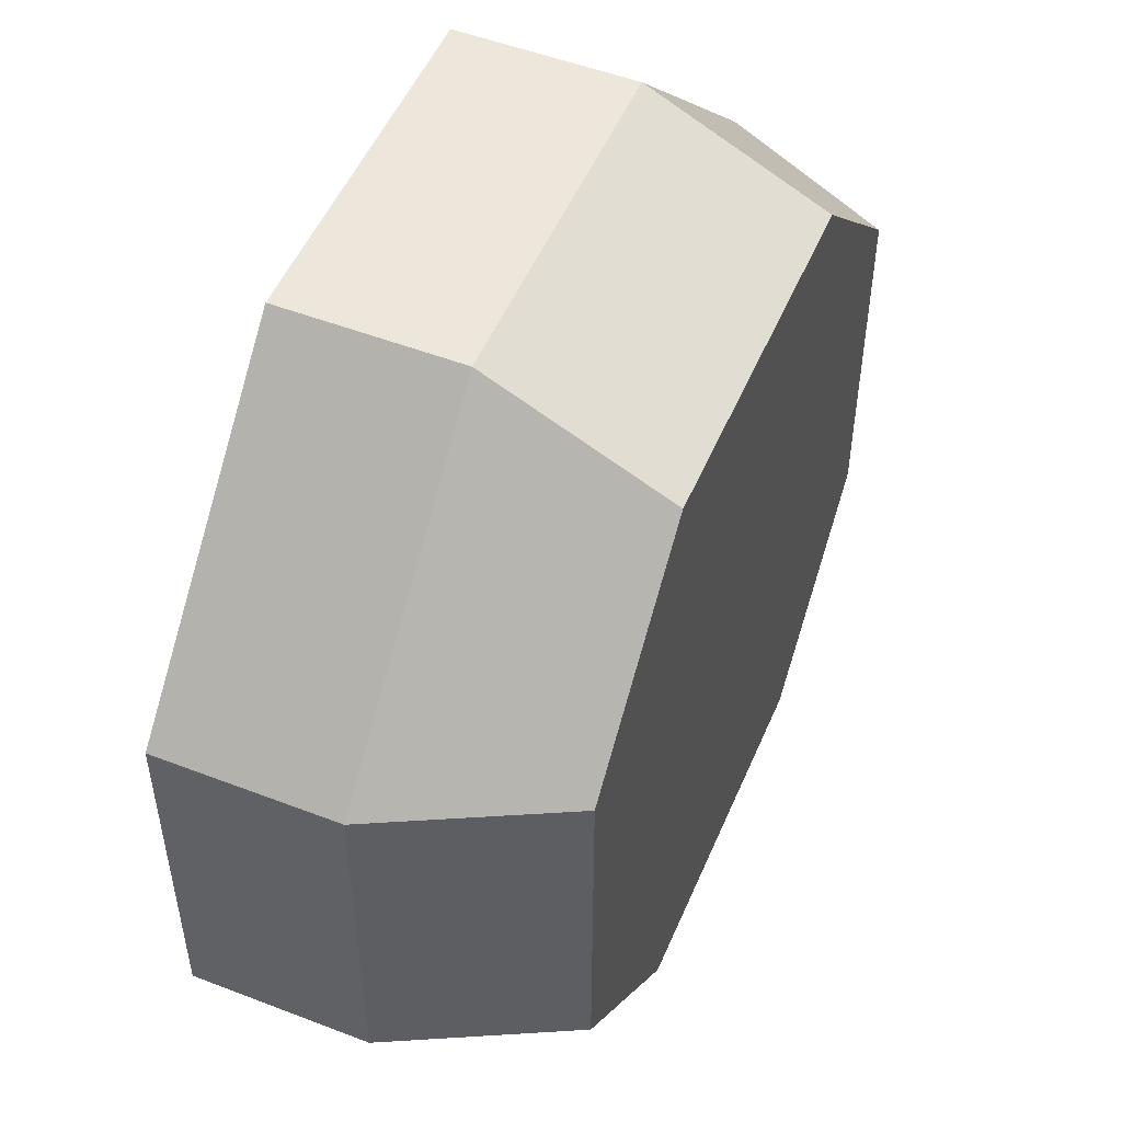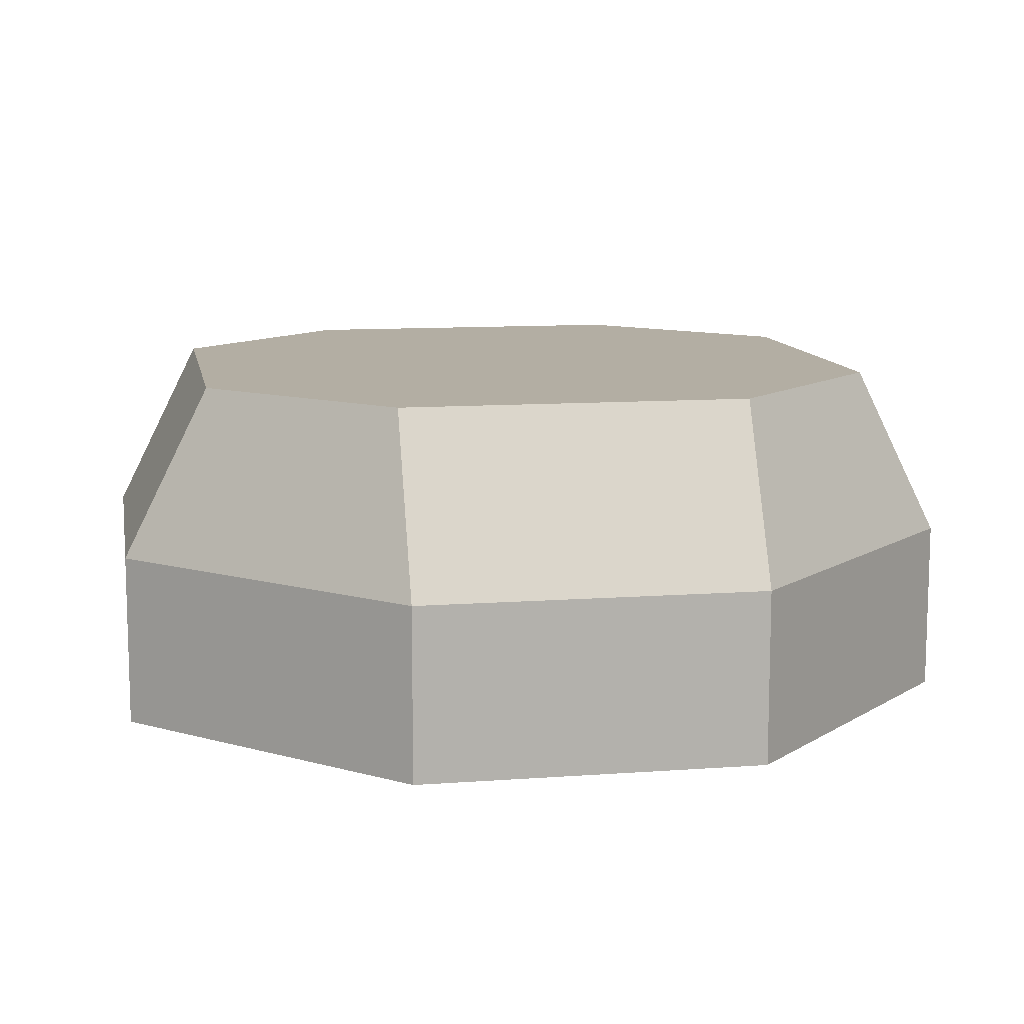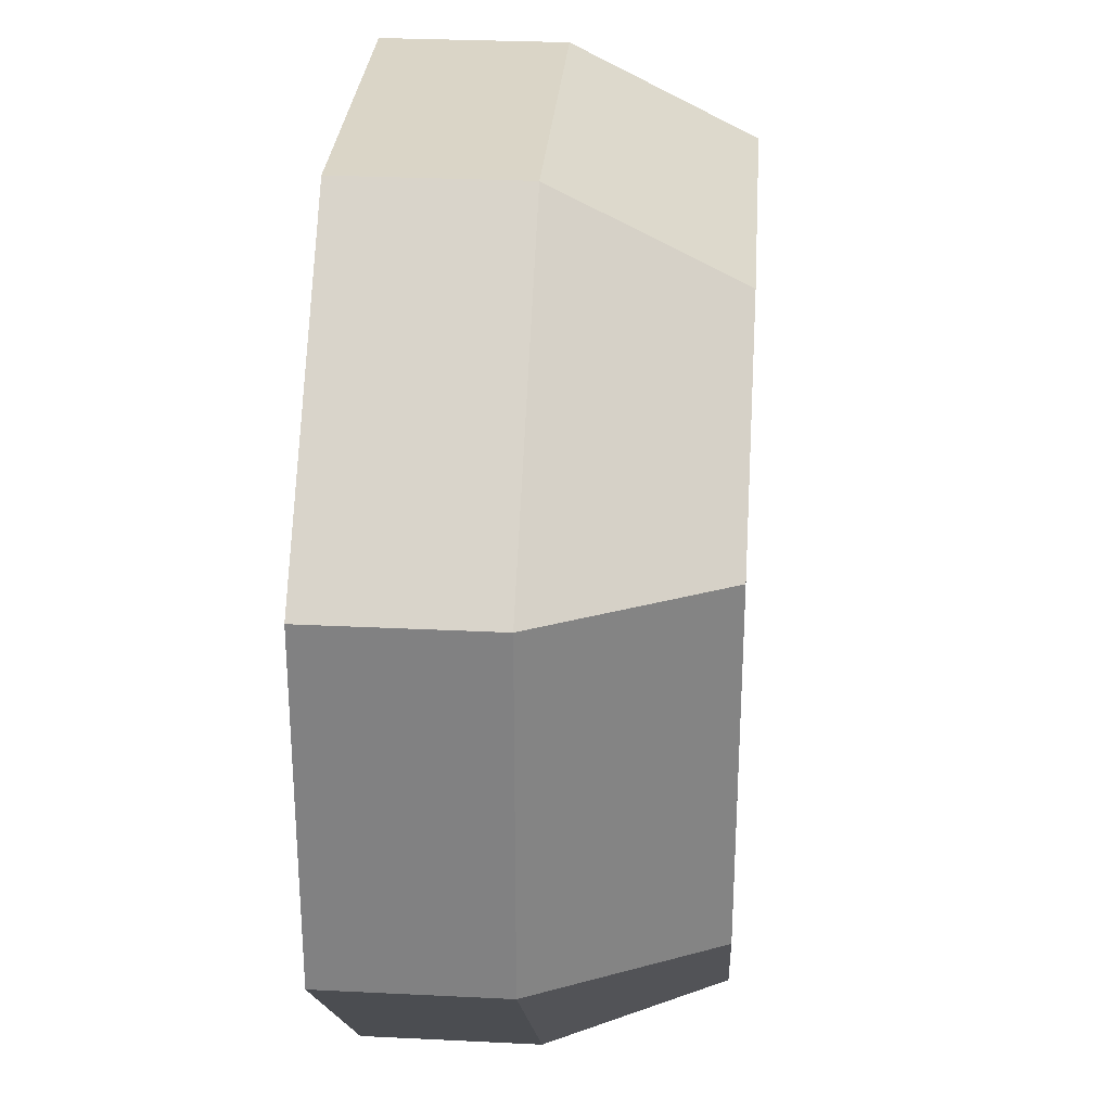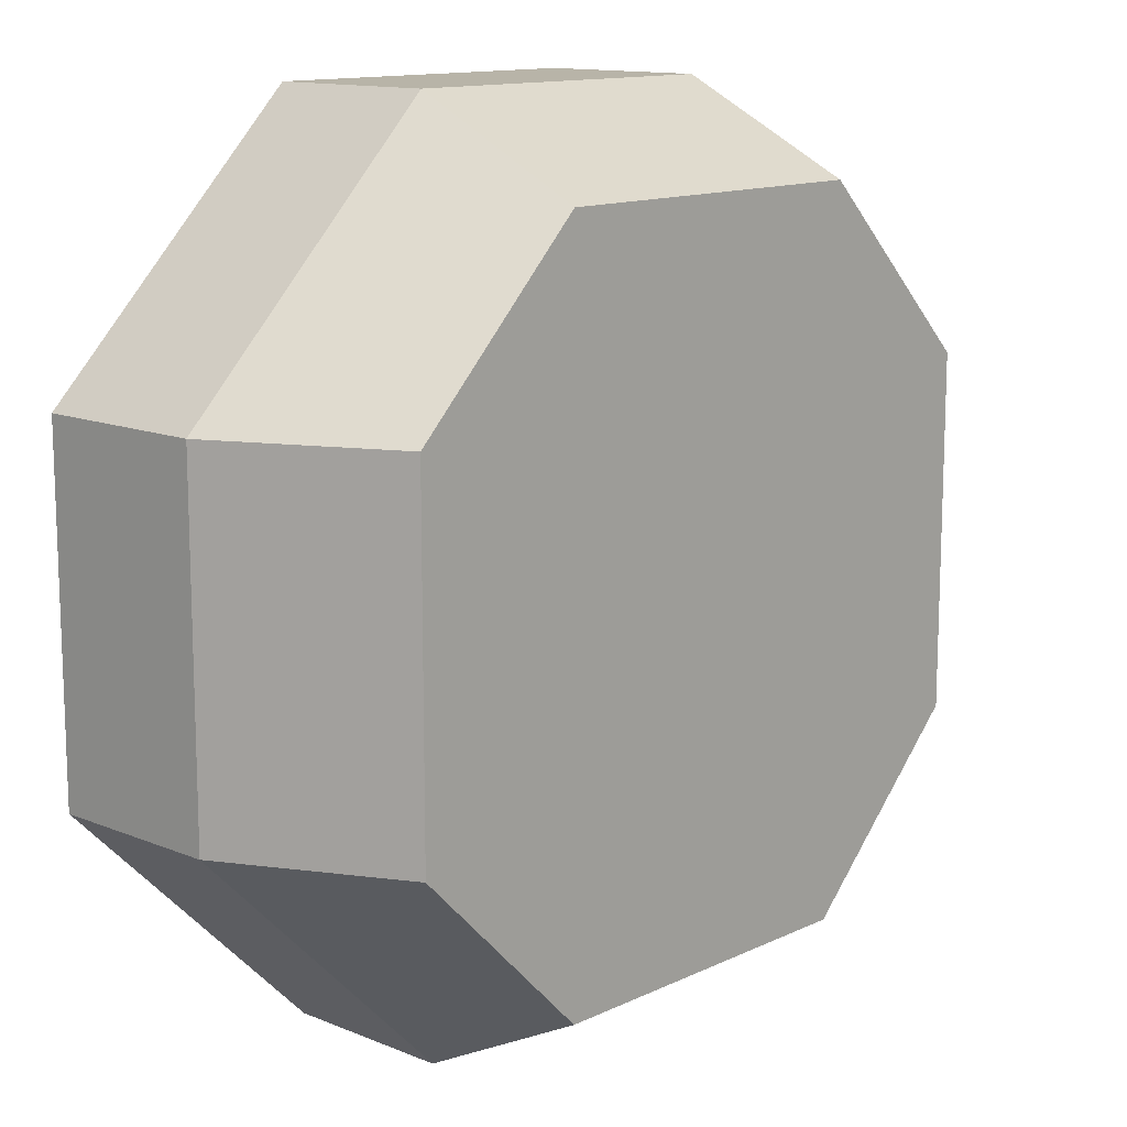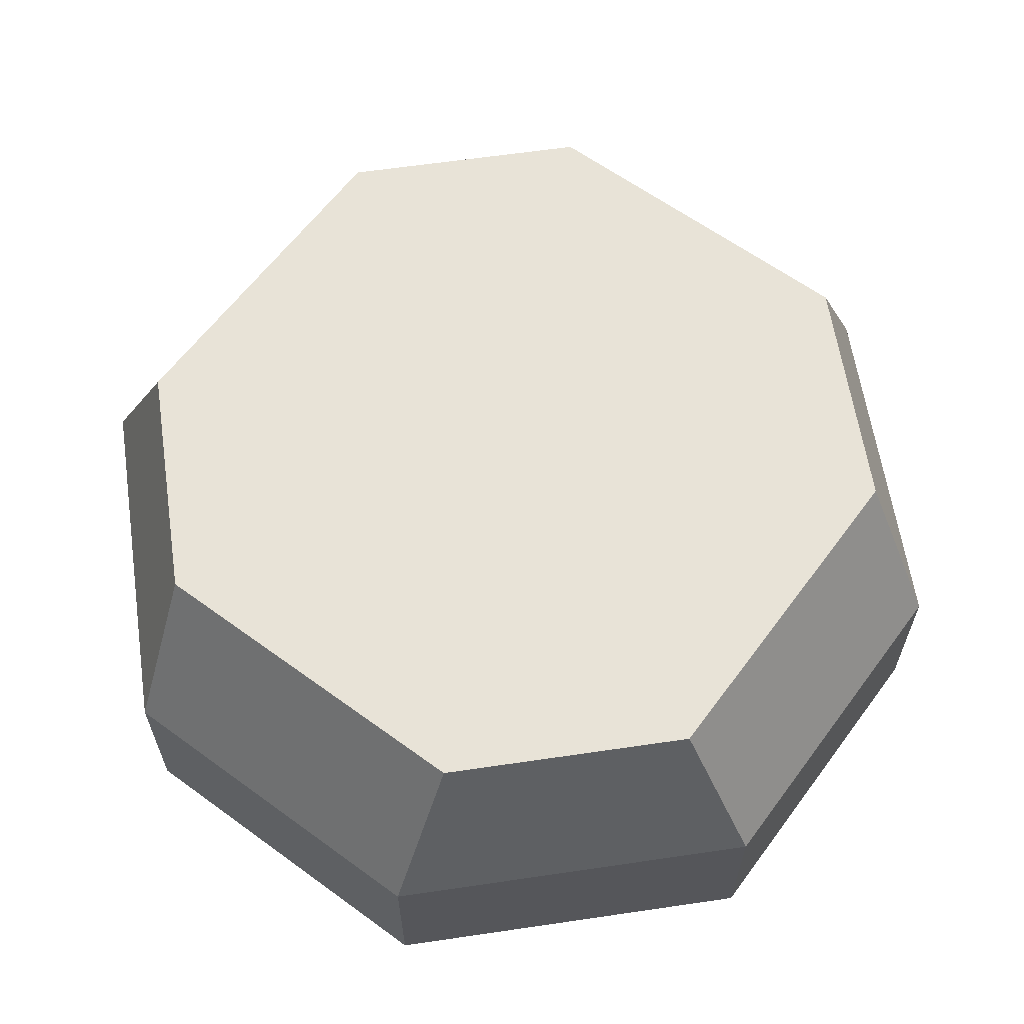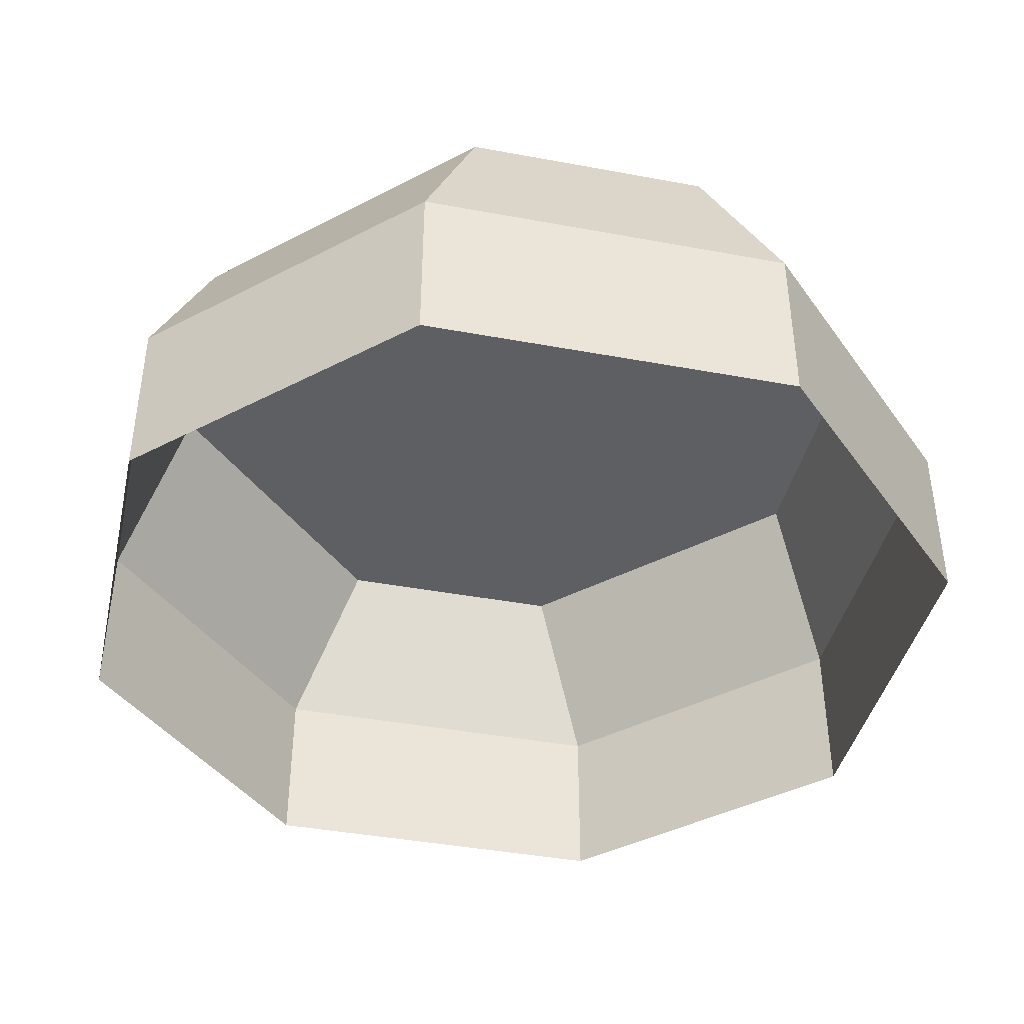
<metadata>
{"format":"obj","ext":"obj","renderer":"f3d","projection":"perspective","resolution":1024,"background":"white","views":[{"elev":51.3,"azim":112.7,"up":"+Z"},{"elev":11.0,"azim":79.7,"up":"+Y"},{"elev":29.0,"azim":94.2,"up":"+Z"},{"elev":13.0,"azim":132.9,"up":"+Z"},{"elev":62.1,"azim":36.5,"up":"+Y"},{"elev":-41.3,"azim":122.3,"up":"+Y"}]}
</metadata>
<code>
v -0.0625 0 0.1562
v -0.1562 0 0.0625
v -0.1562 0.0625 0.0625
v -0.0625 0.0625 0.1562
v 0.0625 0 0.1562
v 0.0625 0.0625 0.1562
v 0.1562 0 0.0625
v 0.1562 0.0625 0.0625
v 0.1562 0 -0.0625
v 0.1562 0.0625 -0.0625
v 0.0625 0 -0.1562
v 0.0625 0.0625 -0.1562
v -0.0625 0 -0.1562
v -0.0625 0.0625 -0.1562
v -0.1562 0 -0.0625
v -0.1562 0.0625 -0.0625
v -0.125 0.125 -0.0625
v -0.125 0.125 0.0625
v -0.0625 0.125 0.125
v 0.0625 0.125 0.125
v 0.125 0.125 0.0625
v 0.125 0.125 -0.0625
v 0.0625 0.125 -0.125
v -0.0625 0.125 -0.125
v -0.07031 0.125 0.08594
v -0.07031 0.125 -0.08594
v -0.03906 0.125 -0.08594
v -0.03906 0.125 0.02344
v -0.03906 0.125 0.08594
v -0.007812 0.125 -0.007812
v -0.007812 0.125 -0.08594
v 0.02344 0.125 -0.08594
v -0.007812 0.125 0.08594
v 0.02344 0.125 0.08594
v 0.04688 0.125 0.08594
v 0.04688 0.125 -0.08594
v 0.07031 0.125 -0.08594
v 0.07031 0.125 0.08594
f 1 2 3
f 1 3 4
f 1 4 5
f 5 4 6
f 5 6 7
f 7 6 8
f 7 8 9
f 9 8 10
f 9 10 11
f 11 10 12
f 11 12 13
f 13 12 14
f 13 14 15
f 15 14 16
f 15 16 2
f 2 16 3
f 3 16 17
f 3 17 18
f 3 18 4
f 4 18 19
f 4 19 6
f 6 19 20
f 6 20 8
f 8 20 21
f 8 21 10
f 10 21 22
f 10 22 12
f 12 22 23
f 12 23 14
f 14 23 24
f 14 24 16
f 16 24 17
f 17 24 19
f 17 19 18
f 19 24 23
f 19 23 22
f 19 22 21
f 19 21 20
f 25 26 27
f 25 27 28
f 25 28 29
f 29 28 30
f 30 28 31
f 30 31 32
f 30 32 33
f 33 32 34
f 35 36 37
f 35 37 38

</code>
